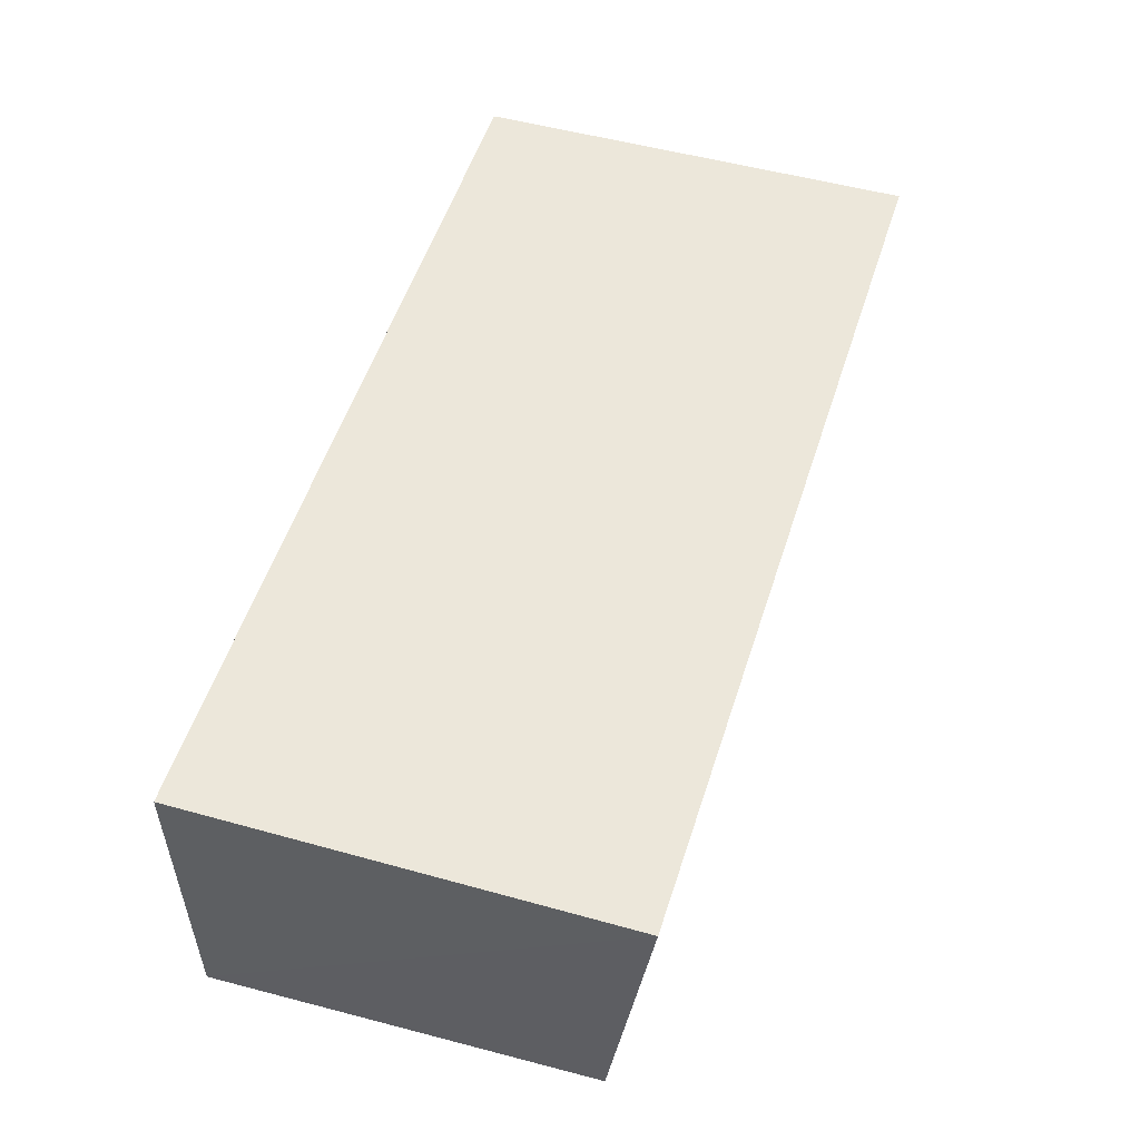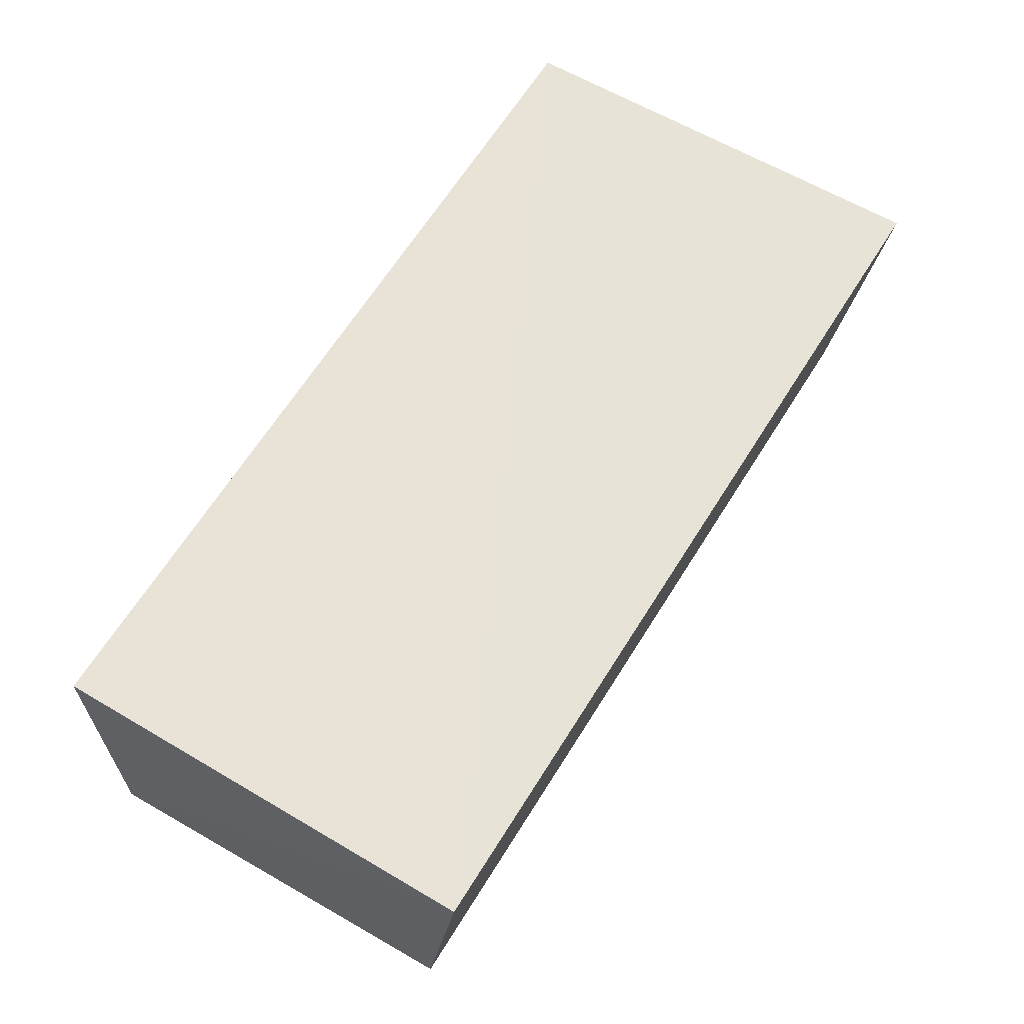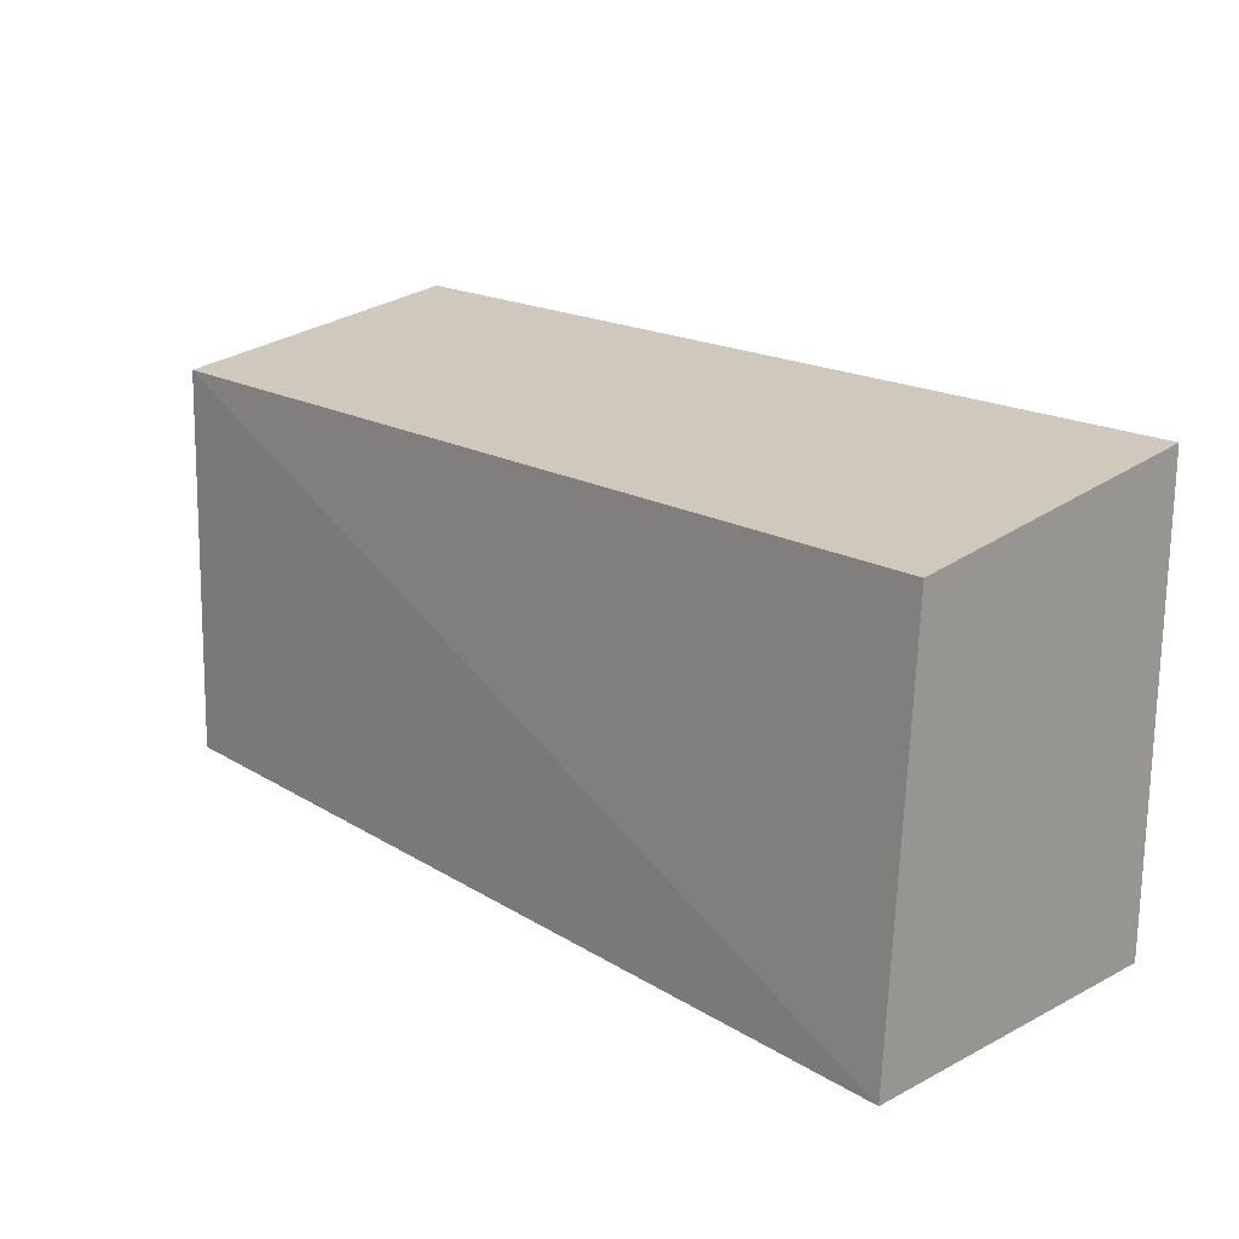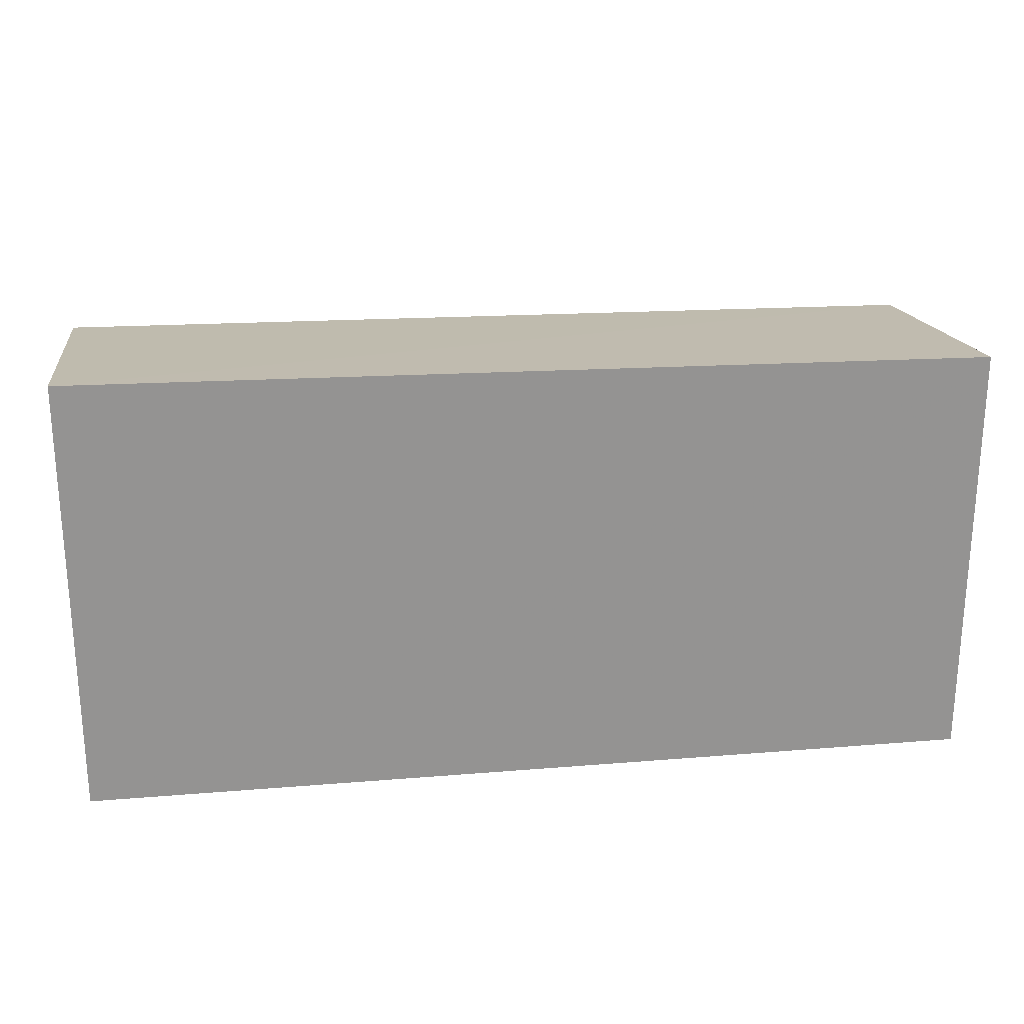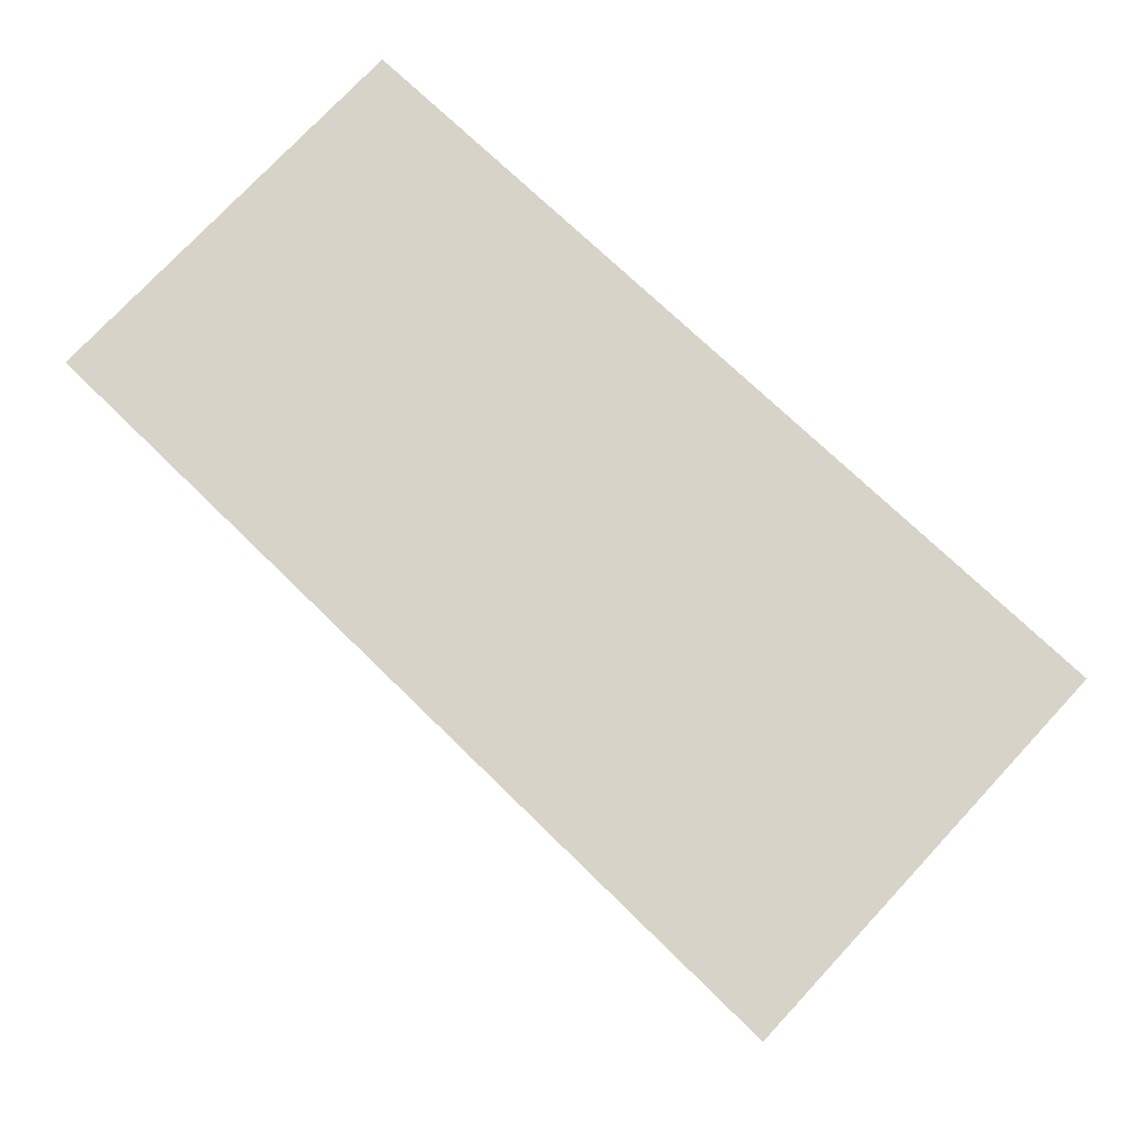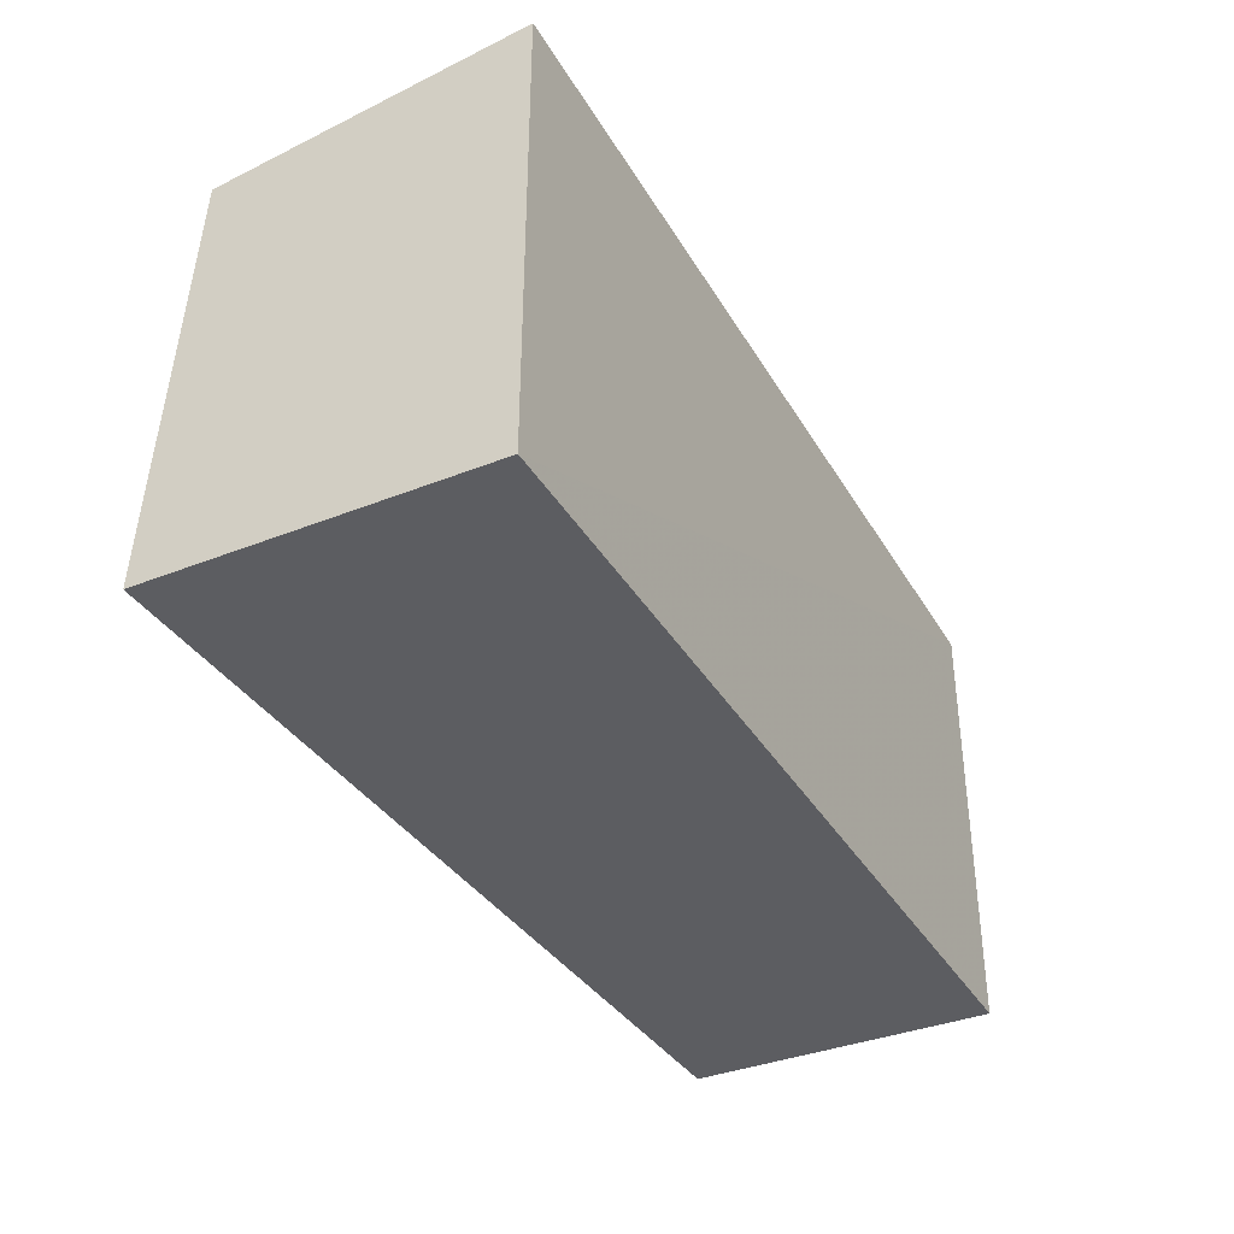
<metadata>
{"format":"obj","ext":"obj","renderer":"f3d","projection":"perspective","resolution":1024,"background":"white","views":[{"elev":52.1,"azim":-73.2,"up":"+Y"},{"elev":62.5,"azim":-59.1,"up":"+Y"},{"elev":19.7,"azim":47.0,"up":"+Z"},{"elev":23.5,"azim":172.1,"up":"+Z"},{"elev":77.0,"azim":43.2,"up":"+Y"},{"elev":-37.0,"azim":117.5,"up":"+Z"}]}
</metadata>
<code>
v -0.0634 -0.04562 0.1331
v -0.06334 -0.06192 0.1309
v -0.0634 -0.04565 0.1088
v -0.1127 -0.04565 0.1088
v -0.1126 -0.06195 0.1302
v -0.1127 -0.04557 0.1323
v -0.0633 -0.06329 0.1088
v -0.1128 -0.0624 0.1089
f 5 2 1
f 6 1 3
f 6 3 4
f 6 5 1
f 7 1 2
f 7 3 1
f 7 2 5
f 7 4 3
f 8 6 4
f 8 5 6
f 8 7 5
f 8 4 7

</code>
